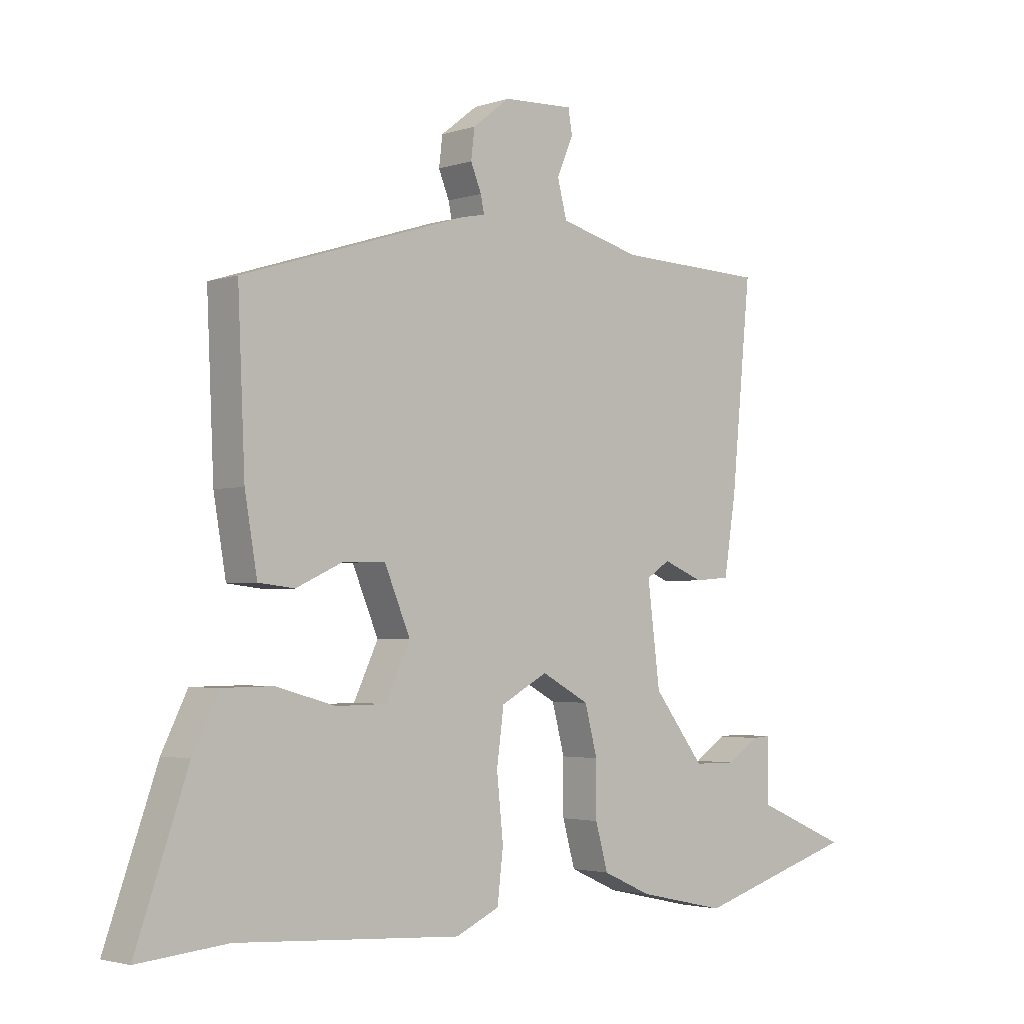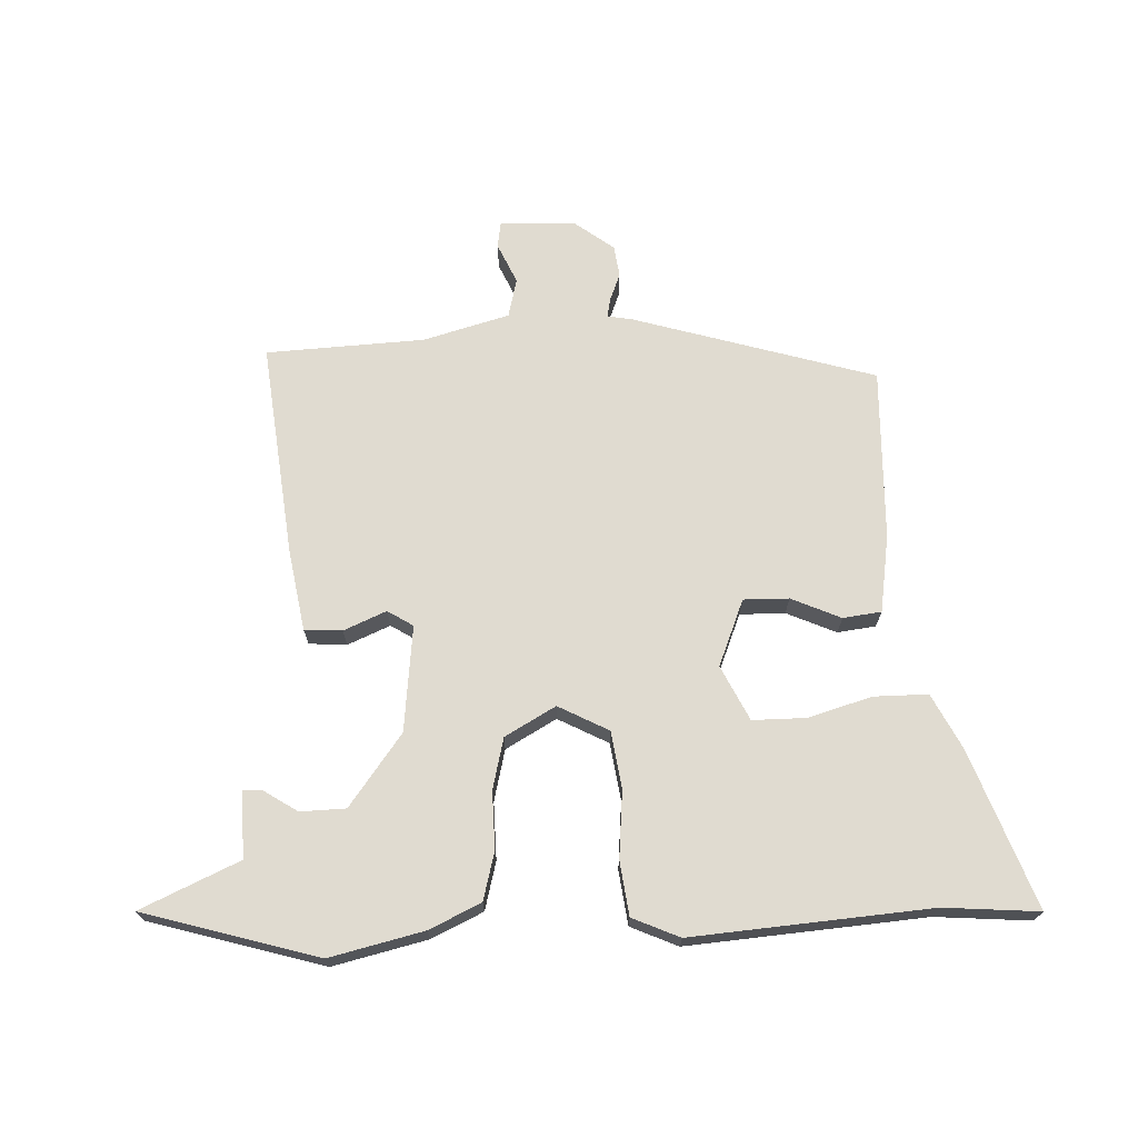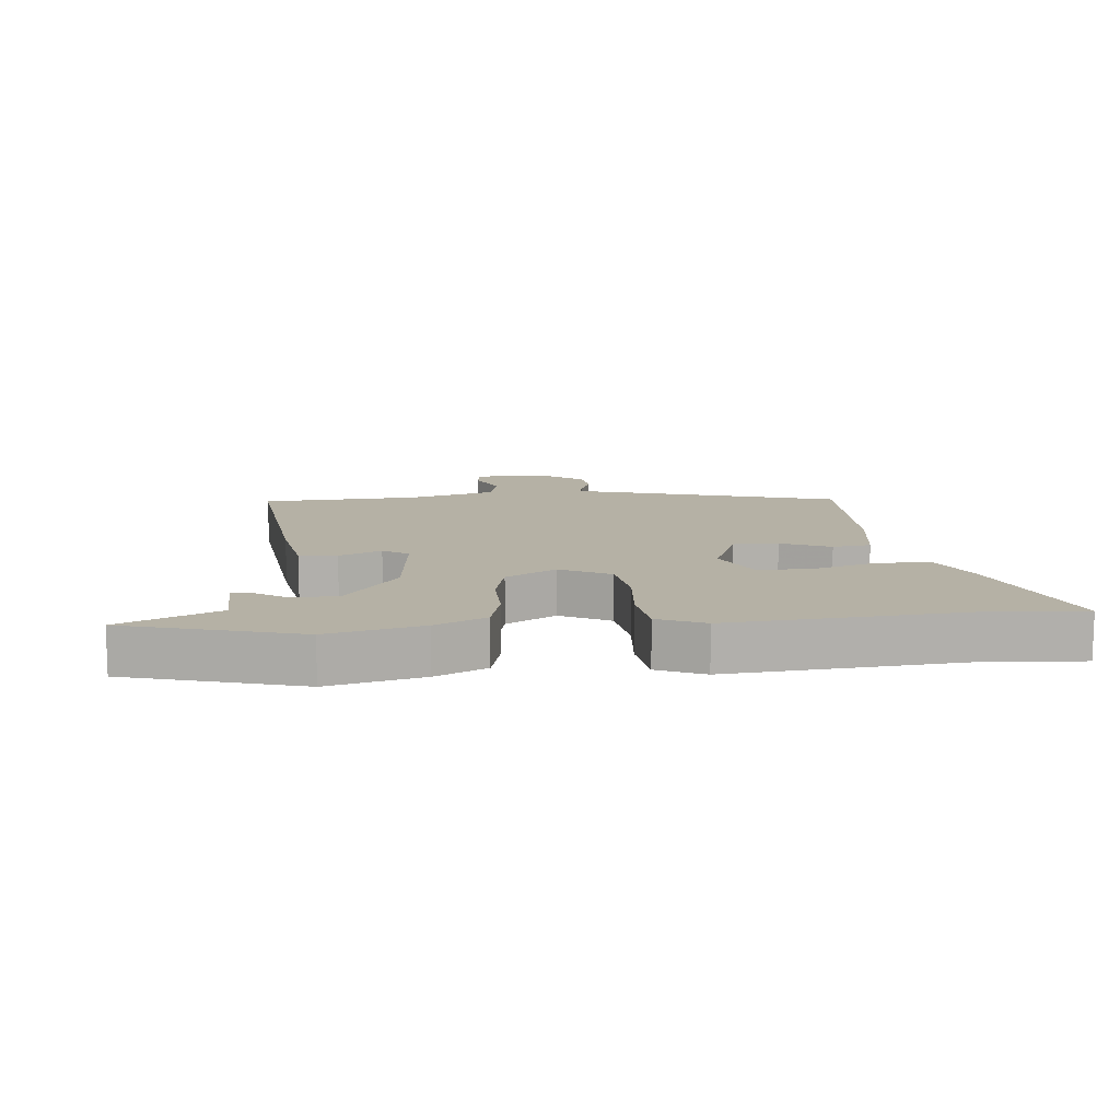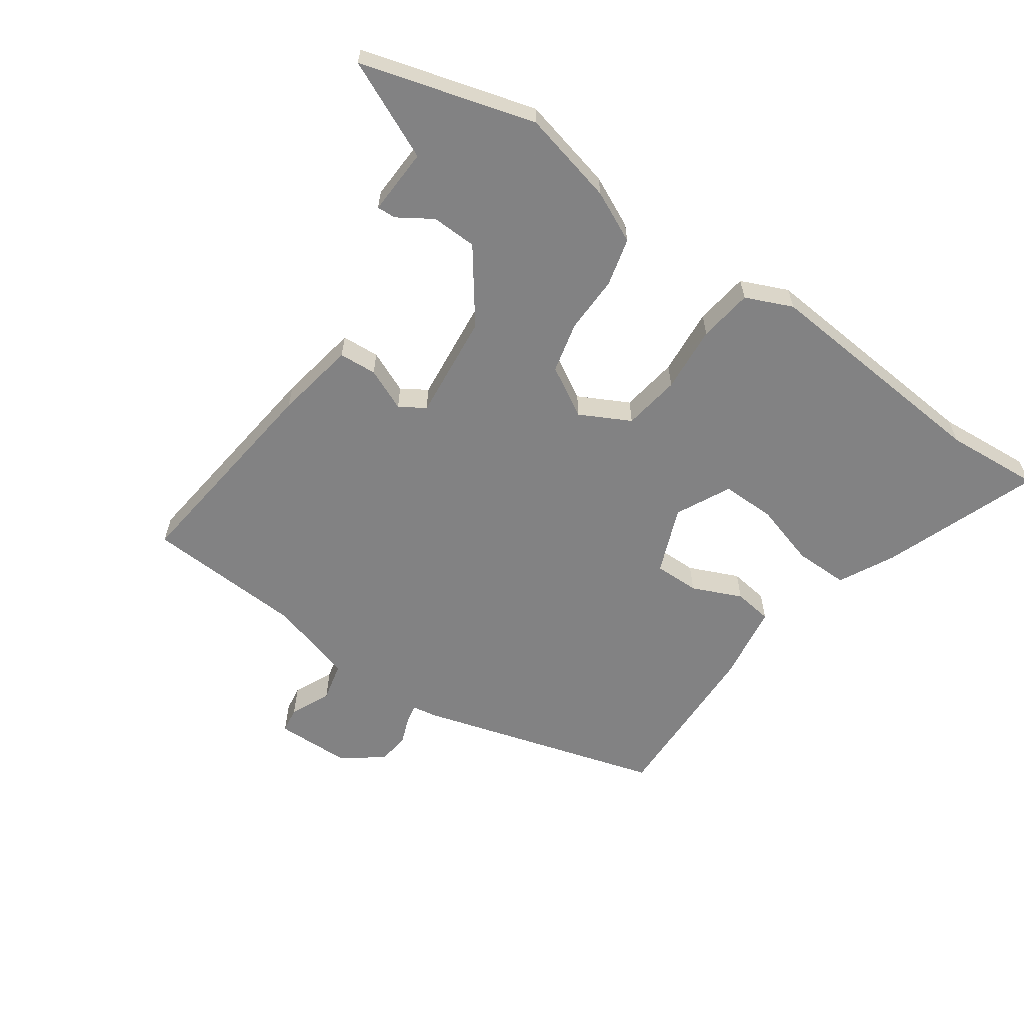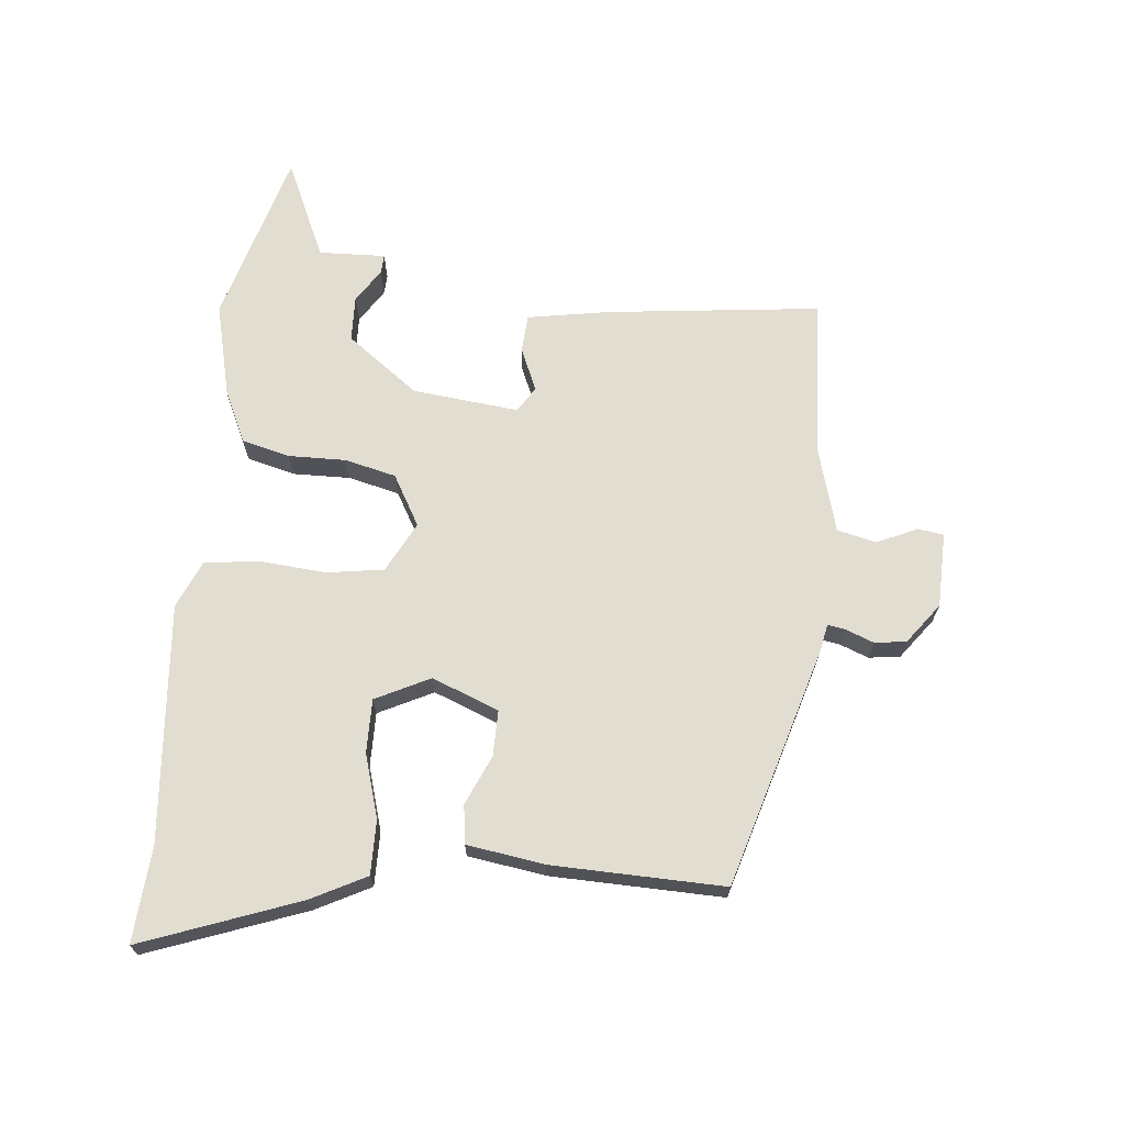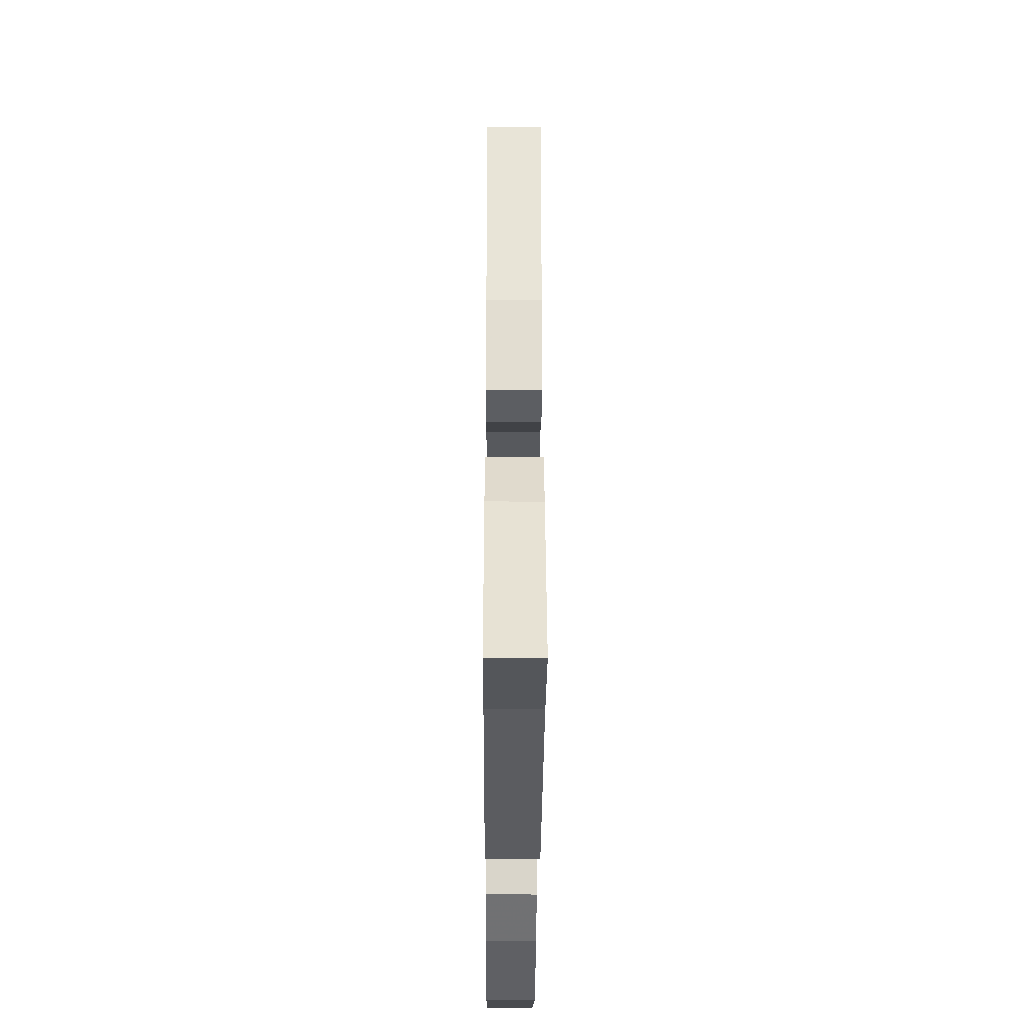
<metadata>
{"format":"obj","ext":"obj","renderer":"f3d","projection":"perspective","resolution":1024,"background":"white","views":[{"elev":-2.8,"azim":-41.9,"up":"+Z"},{"elev":70.0,"azim":176.9,"up":"+Y"},{"elev":11.9,"azim":173.4,"up":"+Y"},{"elev":-60.9,"azim":143.9,"up":"+Y"},{"elev":68.4,"azim":-85.5,"up":"+Y"},{"elev":-31.0,"azim":-90.3,"up":"+Z"}]}
</metadata>
<code>
v -0.473 0.07 0.357
v -0.091 0.07 0.477
v -0.051 0.07 0.485
v -0.057 0.07 0.514
v -0.075 0.07 0.558
v -0.069 0.07 0.608
v -0.006 0.07 0.657
v 0.113 0.07 0.662
v 0.12 0.07 0.621
v 0.092 0.07 0.557
v 0.108 0.07 0.495
v 0.245 0.07 0.459
v 0.497 0.07 0.45
v 0.464 0.07 0.109
v 0.444 0.07 -0.02
v 0.384 0.07 -0.025
v 0.316 0.07 0.003
v 0.276 0.07 -0.023
v 0.297 0.07 -0.191
v 0.383 0.07 -0.303
v 0.455 0.07 -0.304
v 0.509 0.07 -0.268
v 0.539 0.07 -0.266
v 0.537 0.07 -0.372
v 0.695 0.07 -0.44
v 0.42 0.07 -0.524
v 0.27 0.07 -0.491
v 0.188 0.07 -0.454
v 0.167 0.07 -0.378
v 0.167 0.07 -0.287
v 0.146 0.07 -0.206
v 0.065 0.07 -0.162
v -0.014 0.07 -0.205
v -0.026 0.07 -0.296
v -0.015 0.07 -0.402
v -0.025 0.07 -0.488
v -0.099 0.07 -0.522
v -0.477 0.07 -0.498
v -0.628 0.07 -0.512
v -0.541 0.07 -0.262
v -0.498 0.07 -0.174
v -0.412 0.07 -0.173
v -0.311 0.07 -0.201
v -0.226 0.07 -0.2
v -0.185 0.07 -0.113
v -0.229 0.07 -0.008
v -0.301 0.07 -0.01
v -0.379 0.07 -0.046
v -0.44 0.07 -0.039
v -0.461 0.07 0.084
v -0.473 0 0.357
v -0.091 0 0.477
v -0.051 0 0.485
v -0.057 0 0.514
v -0.075 0 0.558
v -0.069 0 0.608
v -0.006 0 0.657
v 0.113 0 0.662
v 0.12 0 0.621
v 0.092 0 0.557
v 0.108 0 0.495
v 0.245 0 0.459
v 0.497 0 0.45
v 0.464 0 0.109
v 0.444 0 -0.02
v 0.384 0 -0.025
v 0.316 0 0.003
v 0.276 0 -0.023
v 0.297 0 -0.191
v 0.383 0 -0.303
v 0.455 0 -0.304
v 0.509 0 -0.268
v 0.539 0 -0.266
v 0.537 0 -0.372
v 0.695 0 -0.44
v 0.42 0 -0.524
v 0.27 0 -0.491
v 0.188 0 -0.454
v 0.167 0 -0.378
v 0.167 0 -0.287
v 0.146 0 -0.206
v 0.065 0 -0.162
v -0.014 0 -0.205
v -0.026 0 -0.296
v -0.015 0 -0.402
v -0.025 0 -0.488
v -0.099 0 -0.522
v -0.477 0 -0.498
v -0.628 0 -0.512
v -0.541 0 -0.262
v -0.498 0 -0.174
v -0.412 0 -0.173
v -0.311 0 -0.201
v -0.226 0 -0.2
v -0.185 0 -0.113
v -0.229 0 -0.008
v -0.301 0 -0.01
v -0.379 0 -0.046
v -0.44 0 -0.039
v -0.461 0 0.084
f 47 48 49 50
f 46 47 50 1
f 40 41 42 43
f 38 39 40 43
f 38 43 44
f 37 38 44
f 34 35 36 37
f 33 34 37 44
f 32 33 44 45
f 27 28 29 30
f 27 30 31
f 24 25 26 27
f 24 27 31
f 21 22 23 24
f 20 21 24
f 20 24 31 32
f 14 15 16 17
f 12 13 14 17
f 11 12 17 18
f 7 8 9 10
f 7 10 11
f 4 5 6 7
f 3 4 7 11
f 46 1 2 3
f 32 45 46 3
f 19 20 32
f 18 19 32
f 3 11 18 32
f 100 99 98 97
f 51 100 97 96
f 93 92 91 90
f 93 90 89 88
f 94 93 88
f 94 88 87
f 87 86 85 84
f 94 87 84 83
f 95 94 83 82
f 80 79 78 77
f 81 80 77
f 77 76 75 74
f 81 77 74
f 74 73 72 71
f 74 71 70
f 82 81 74 70
f 67 66 65 64
f 67 64 63 62
f 68 67 62 61
f 60 59 58 57
f 61 60 57
f 57 56 55 54
f 61 57 54 53
f 53 52 51 96
f 53 96 95 82
f 82 70 69
f 82 69 68
f 82 68 61 53
f 1 51 52 2
f 2 52 53 3
f 3 53 54 4
f 4 54 55 5
f 5 55 56 6
f 6 56 57 7
f 7 57 58 8
f 8 58 59 9
f 9 59 60 10
f 10 60 61 11
f 11 61 62 12
f 12 62 63 13
f 13 63 64 14
f 14 64 65 15
f 15 65 66 16
f 16 66 67 17
f 17 67 68 18
f 18 68 69 19
f 19 69 70 20
f 20 70 71 21
f 21 71 72 22
f 22 72 73 23
f 23 73 74 24
f 24 74 75 25
f 25 75 76 26
f 26 76 77 27
f 27 77 78 28
f 28 78 79 29
f 29 79 80 30
f 30 80 81 31
f 31 81 82 32
f 32 82 83 33
f 33 83 84 34
f 34 84 85 35
f 35 85 86 36
f 36 86 87 37
f 37 87 88 38
f 38 88 89 39
f 39 89 90 40
f 40 90 91 41
f 41 91 92 42
f 42 92 93 43
f 43 93 94 44
f 44 94 95 45
f 45 95 96 46
f 46 96 97 47
f 47 97 98 48
f 48 98 99 49
f 49 99 100 50
f 50 100 51 1

</code>
